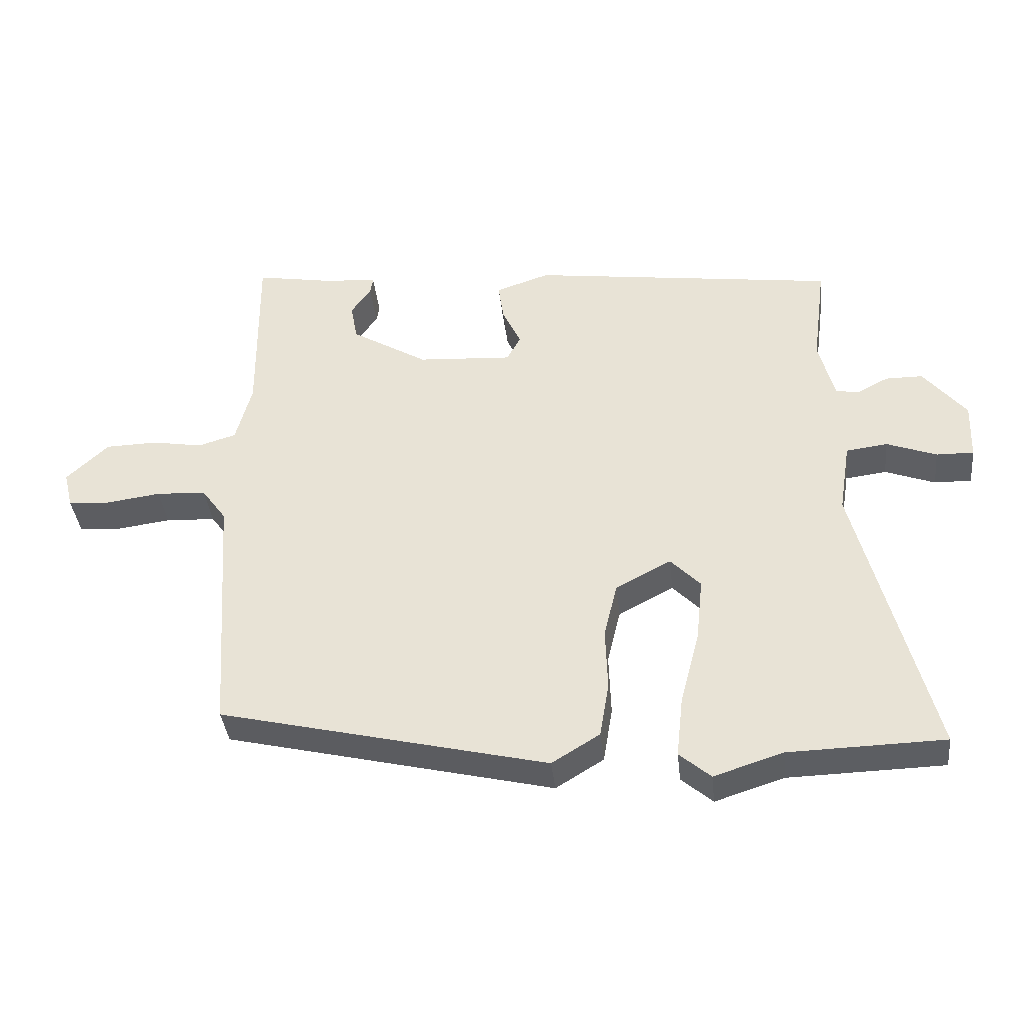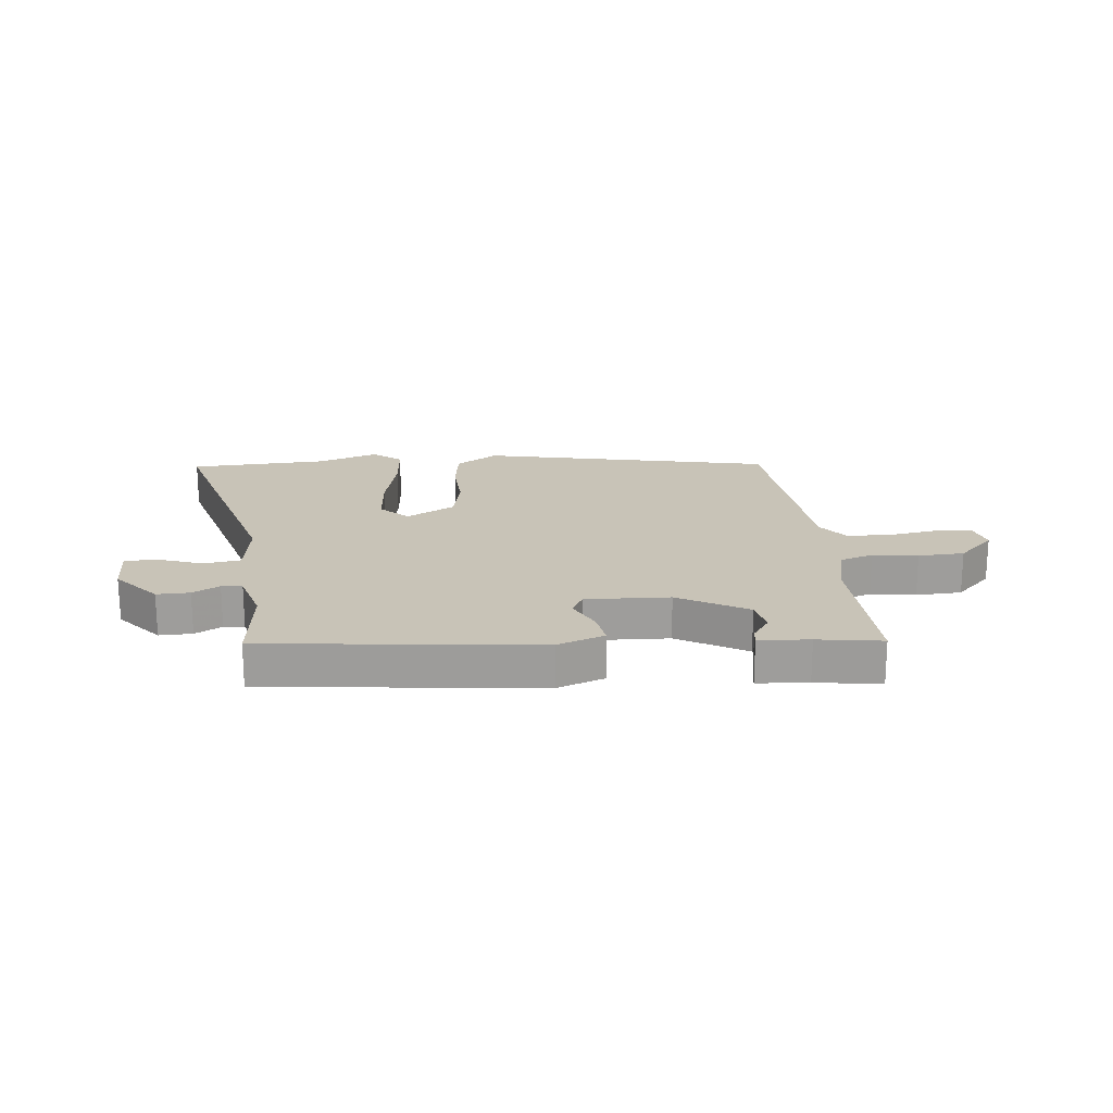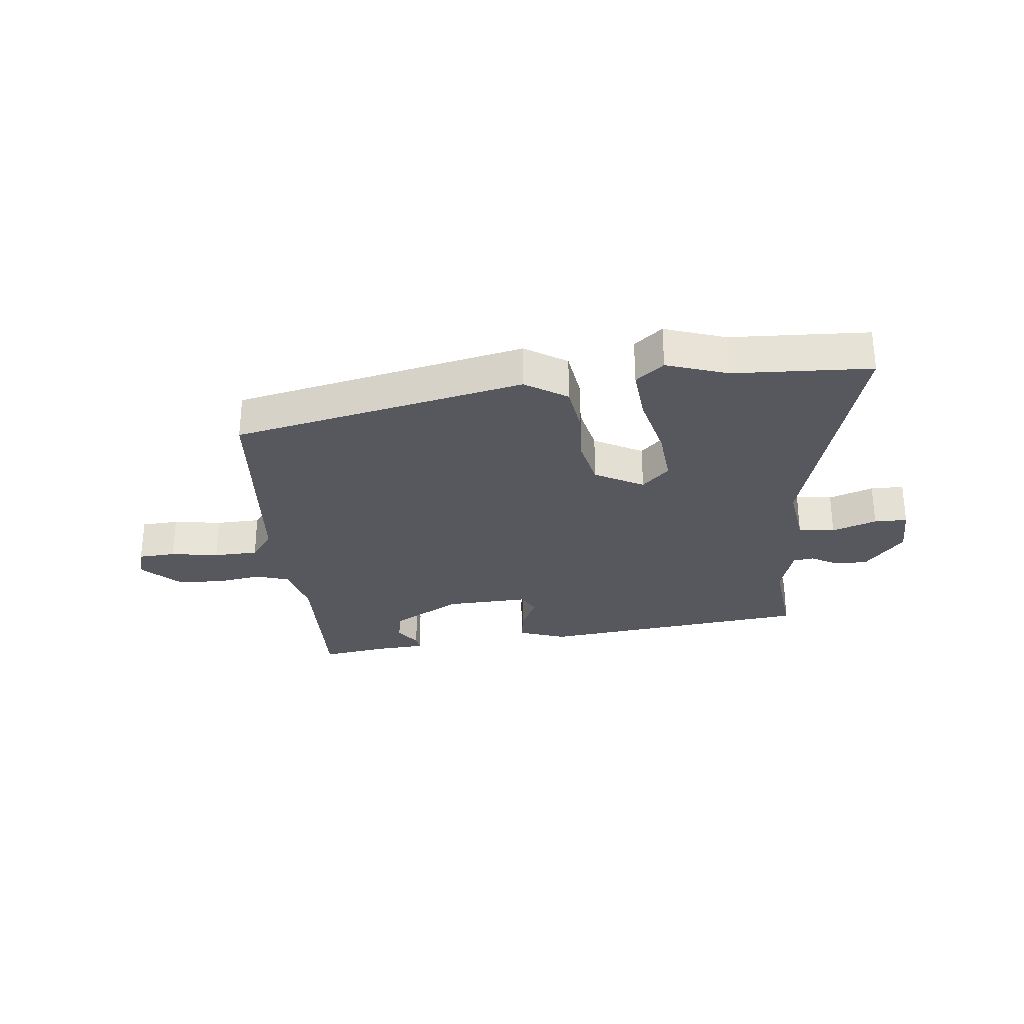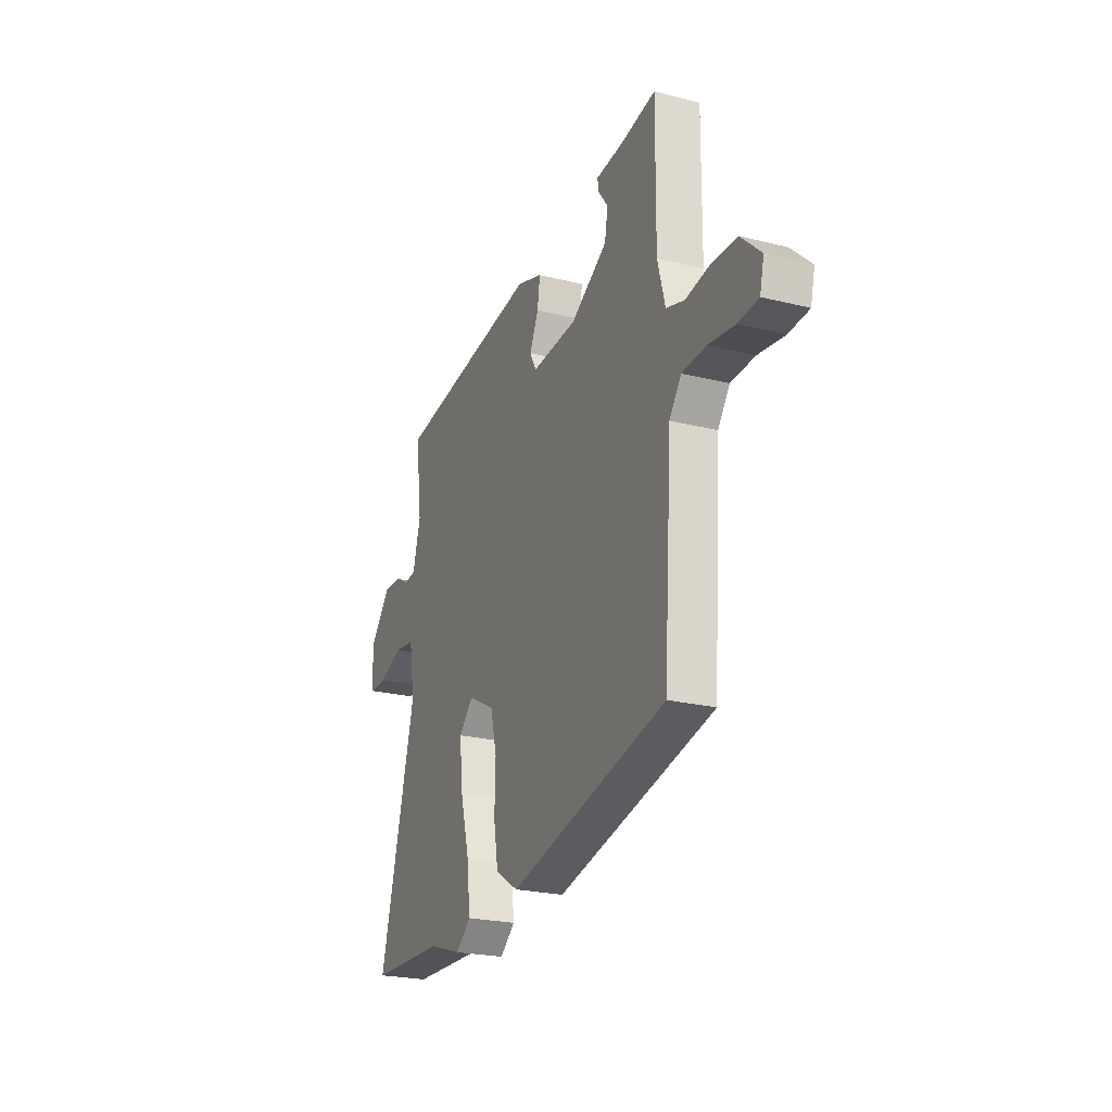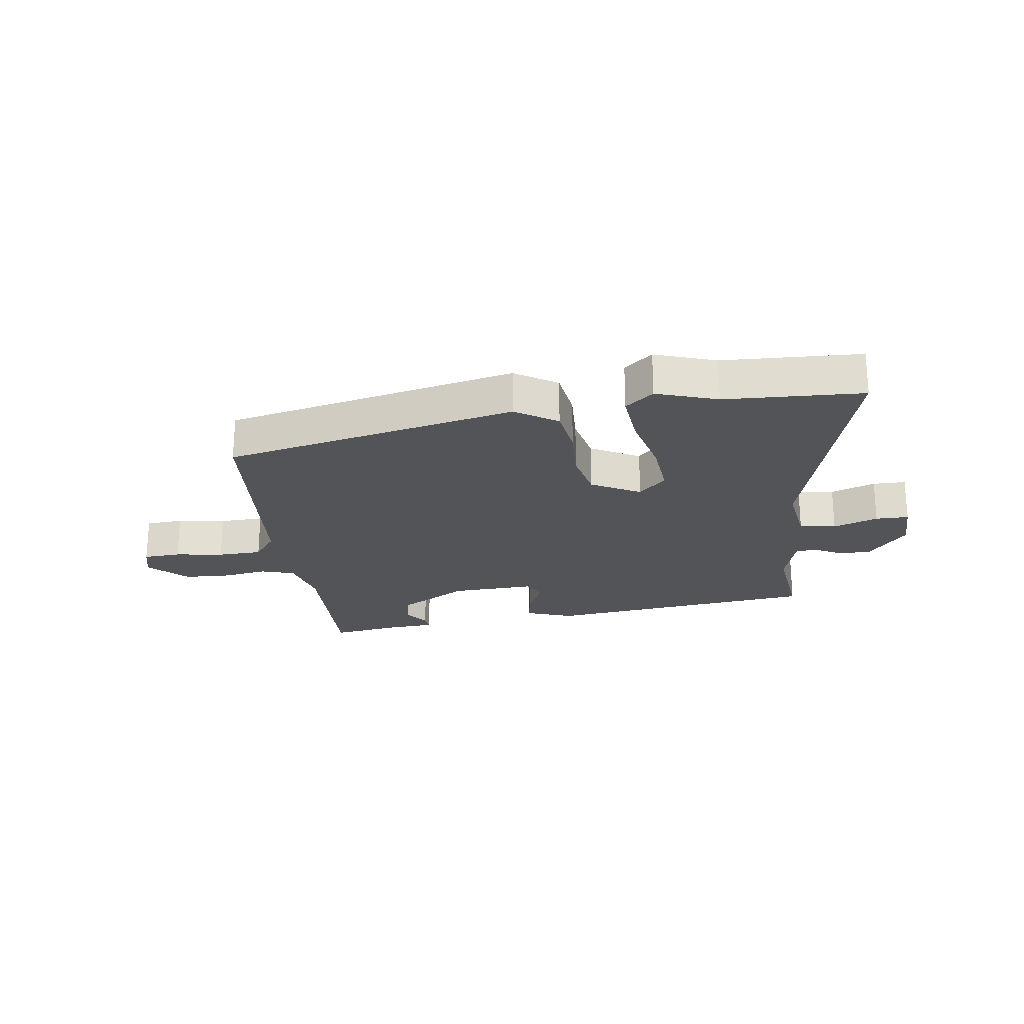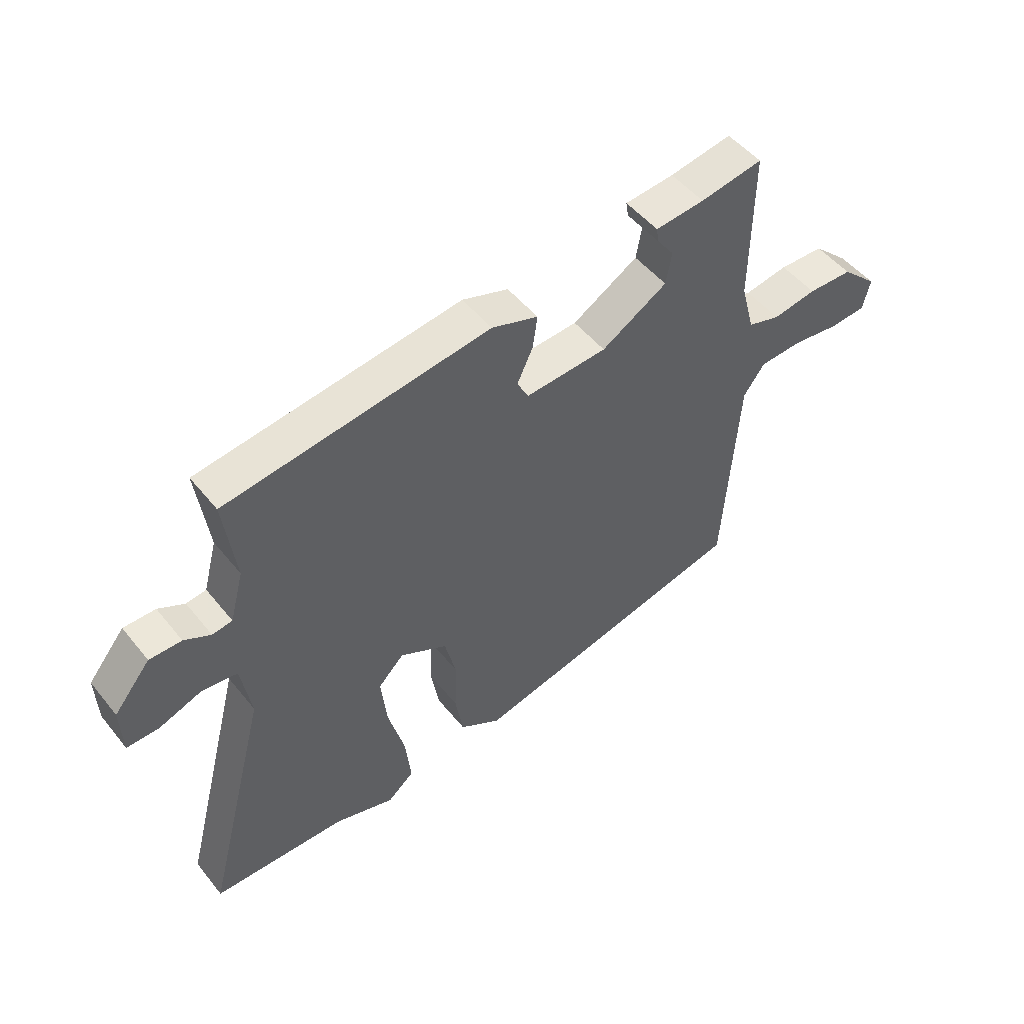
<metadata>
{"format":"obj","ext":"obj","renderer":"f3d","projection":"perspective","resolution":1024,"background":"white","views":[{"elev":-37.9,"azim":-173.8,"up":"+Z"},{"elev":19.8,"azim":-7.1,"up":"+Y"},{"elev":-28.9,"azim":-175.1,"up":"+Y"},{"elev":-23.3,"azim":67.0,"up":"+Z"},{"elev":-23.2,"azim":-173.1,"up":"+Y"},{"elev":50.1,"azim":-37.3,"up":"+Z"}]}
</metadata>
<code>
v -0.341 0.07 -0.504
v -0.575 0.07 -0.498
v -0.463 0.07 -0.067
v -0.48 0.07 0.039
v -0.542 0.07 0.047
v -0.617 0.07 0.019
v -0.673 0.07 0.018
v -0.676 0.07 0.104
v -0.612 0.07 0.182
v -0.556 0.07 0.182
v -0.51 0.07 0.158
v -0.475 0.07 0.163
v -0.451 0.07 0.253
v -0.471 0.07 0.407
v -0.01 0.07 0.469
v 0.071 0.07 0.442
v 0.063 0.07 0.385
v 0.035 0.07 0.325
v 0.056 0.07 0.287
v 0.198 0.07 0.296
v 0.313 0.07 0.365
v 0.323 0.07 0.421
v 0.293 0.07 0.462
v 0.289 0.07 0.488
v 0.375 0.07 0.496
v 0.484 0.07 0.515
v 0.482 0.07 0.249
v 0.506 0.07 0.16
v 0.563 0.07 0.143
v 0.639 0.07 0.156
v 0.717 0.07 0.154
v 0.78 0.07 0.095
v 0.767 0.07 0.041
v 0.704 0.07 0.036
v 0.622 0.07 0.047
v 0.547 0.07 0.043
v 0.51 0.07 -0.008
v 0.485 0.07 -0.383
v -0.008 0.07 -0.5
v -0.08 0.07 -0.456
v -0.094 0.07 -0.373
v -0.091 0.07 -0.279
v -0.111 0.07 -0.197
v -0.194 0.07 -0.154
v -0.239 0.07 -0.2
v -0.229 0.07 -0.295
v -0.2 0.07 -0.405
v -0.19 0.07 -0.497
v -0.237 0.07 -0.537
v -0.341 0 -0.504
v -0.575 0 -0.498
v -0.463 0 -0.067
v -0.48 0 0.039
v -0.542 0 0.047
v -0.617 0 0.019
v -0.673 0 0.018
v -0.676 0 0.104
v -0.612 0 0.182
v -0.556 0 0.182
v -0.51 0 0.158
v -0.475 0 0.163
v -0.451 0 0.253
v -0.471 0 0.407
v -0.01 0 0.469
v 0.071 0 0.442
v 0.063 0 0.385
v 0.035 0 0.325
v 0.056 0 0.287
v 0.198 0 0.296
v 0.313 0 0.365
v 0.323 0 0.421
v 0.293 0 0.462
v 0.289 0 0.488
v 0.375 0 0.496
v 0.484 0 0.515
v 0.482 0 0.249
v 0.506 0 0.16
v 0.563 0 0.143
v 0.639 0 0.156
v 0.717 0 0.154
v 0.78 0 0.095
v 0.767 0 0.041
v 0.704 0 0.036
v 0.622 0 0.047
v 0.547 0 0.043
v 0.51 0 -0.008
v 0.485 0 -0.383
v -0.008 0 -0.5
v -0.08 0 -0.456
v -0.094 0 -0.373
v -0.091 0 -0.279
v -0.111 0 -0.197
v -0.194 0 -0.154
v -0.239 0 -0.2
v -0.229 0 -0.295
v -0.2 0 -0.405
v -0.19 0 -0.497
v -0.237 0 -0.537
f 46 47 48 49
f 45 46 49 1
f 39 40 41 42
f 37 38 39 42
f 36 37 42 43
f 32 33 34 35
f 32 35 36
f 29 30 31 32
f 29 32 36
f 28 29 36 43
f 25 26 27
f 22 23 24 25
f 21 22 25 27
f 20 21 27 28
f 15 16 17 18
f 13 14 15 18
f 12 13 18 19
f 8 9 10 11
f 8 11 12
f 5 6 7 8
f 4 5 8 12
f 3 4 12 19
f 45 1 2 3
f 44 45 3 19
f 28 43 44
f 19 20 28 44
f 98 97 96 95
f 50 98 95 94
f 91 90 89 88
f 91 88 87 86
f 92 91 86 85
f 84 83 82 81
f 85 84 81
f 81 80 79 78
f 85 81 78
f 92 85 78 77
f 76 75 74
f 74 73 72 71
f 76 74 71 70
f 77 76 70 69
f 67 66 65 64
f 67 64 63 62
f 68 67 62 61
f 60 59 58 57
f 61 60 57
f 57 56 55 54
f 61 57 54 53
f 68 61 53 52
f 52 51 50 94
f 68 52 94 93
f 93 92 77
f 93 77 69 68
f 1 50 51 2
f 2 51 52 3
f 3 52 53 4
f 4 53 54 5
f 5 54 55 6
f 6 55 56 7
f 7 56 57 8
f 8 57 58 9
f 9 58 59 10
f 10 59 60 11
f 11 60 61 12
f 12 61 62 13
f 13 62 63 14
f 14 63 64 15
f 15 64 65 16
f 16 65 66 17
f 17 66 67 18
f 18 67 68 19
f 19 68 69 20
f 20 69 70 21
f 21 70 71 22
f 22 71 72 23
f 23 72 73 24
f 24 73 74 25
f 25 74 75 26
f 26 75 76 27
f 27 76 77 28
f 28 77 78 29
f 29 78 79 30
f 30 79 80 31
f 31 80 81 32
f 32 81 82 33
f 33 82 83 34
f 34 83 84 35
f 35 84 85 36
f 36 85 86 37
f 37 86 87 38
f 38 87 88 39
f 39 88 89 40
f 40 89 90 41
f 41 90 91 42
f 42 91 92 43
f 43 92 93 44
f 44 93 94 45
f 45 94 95 46
f 46 95 96 47
f 47 96 97 48
f 48 97 98 49
f 49 98 50 1

</code>
